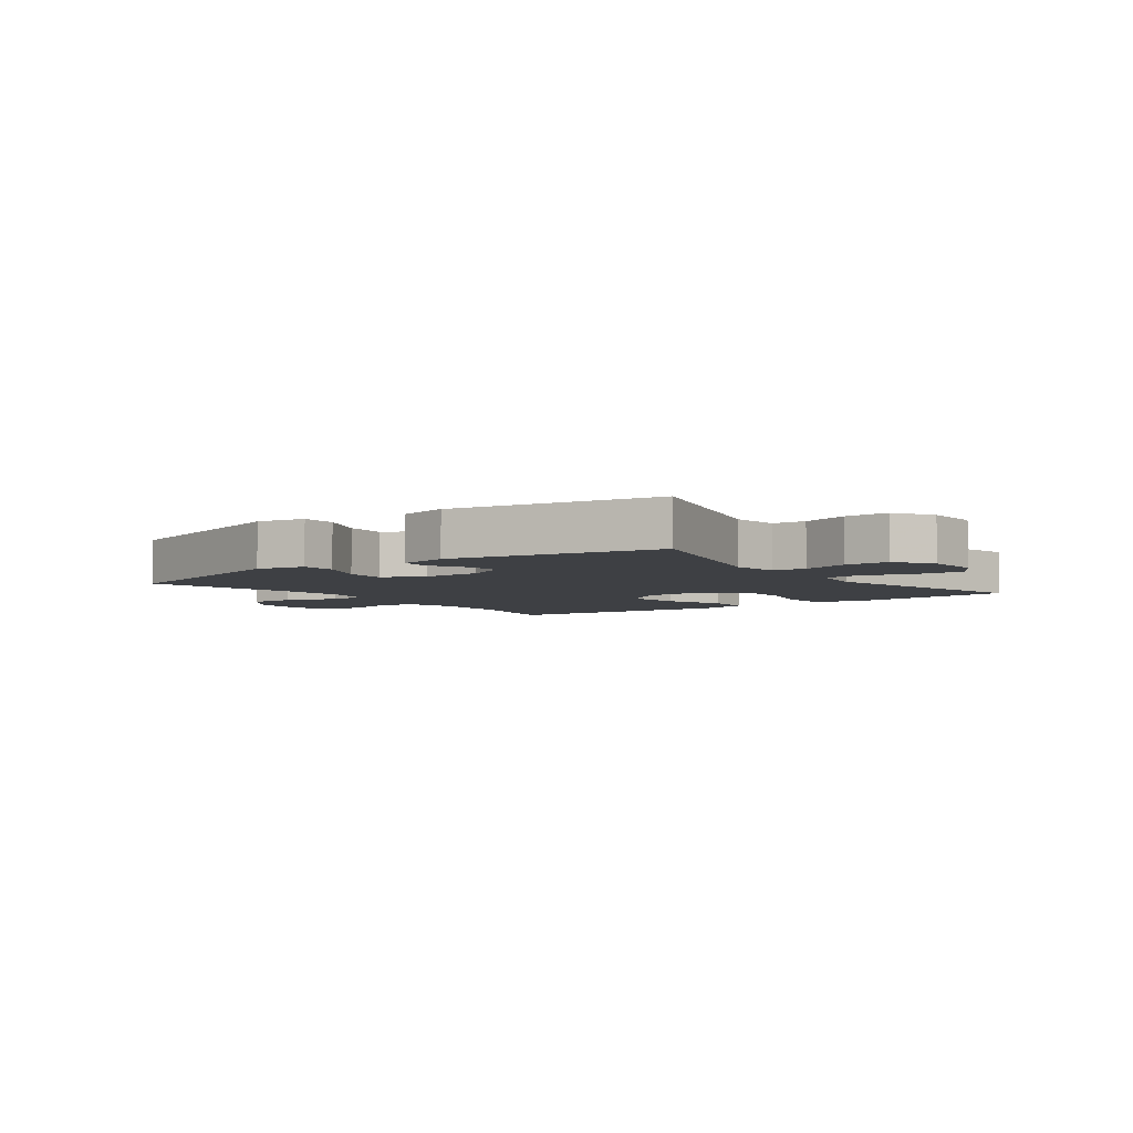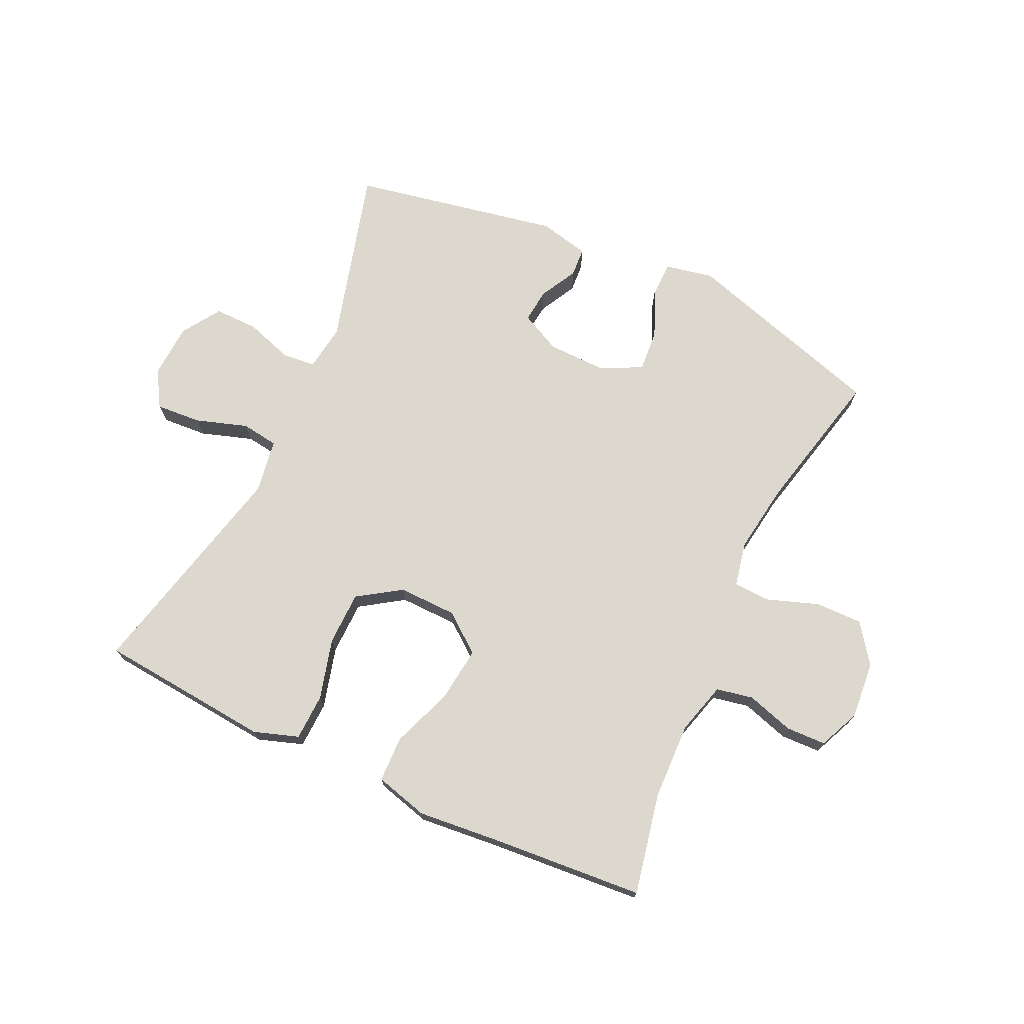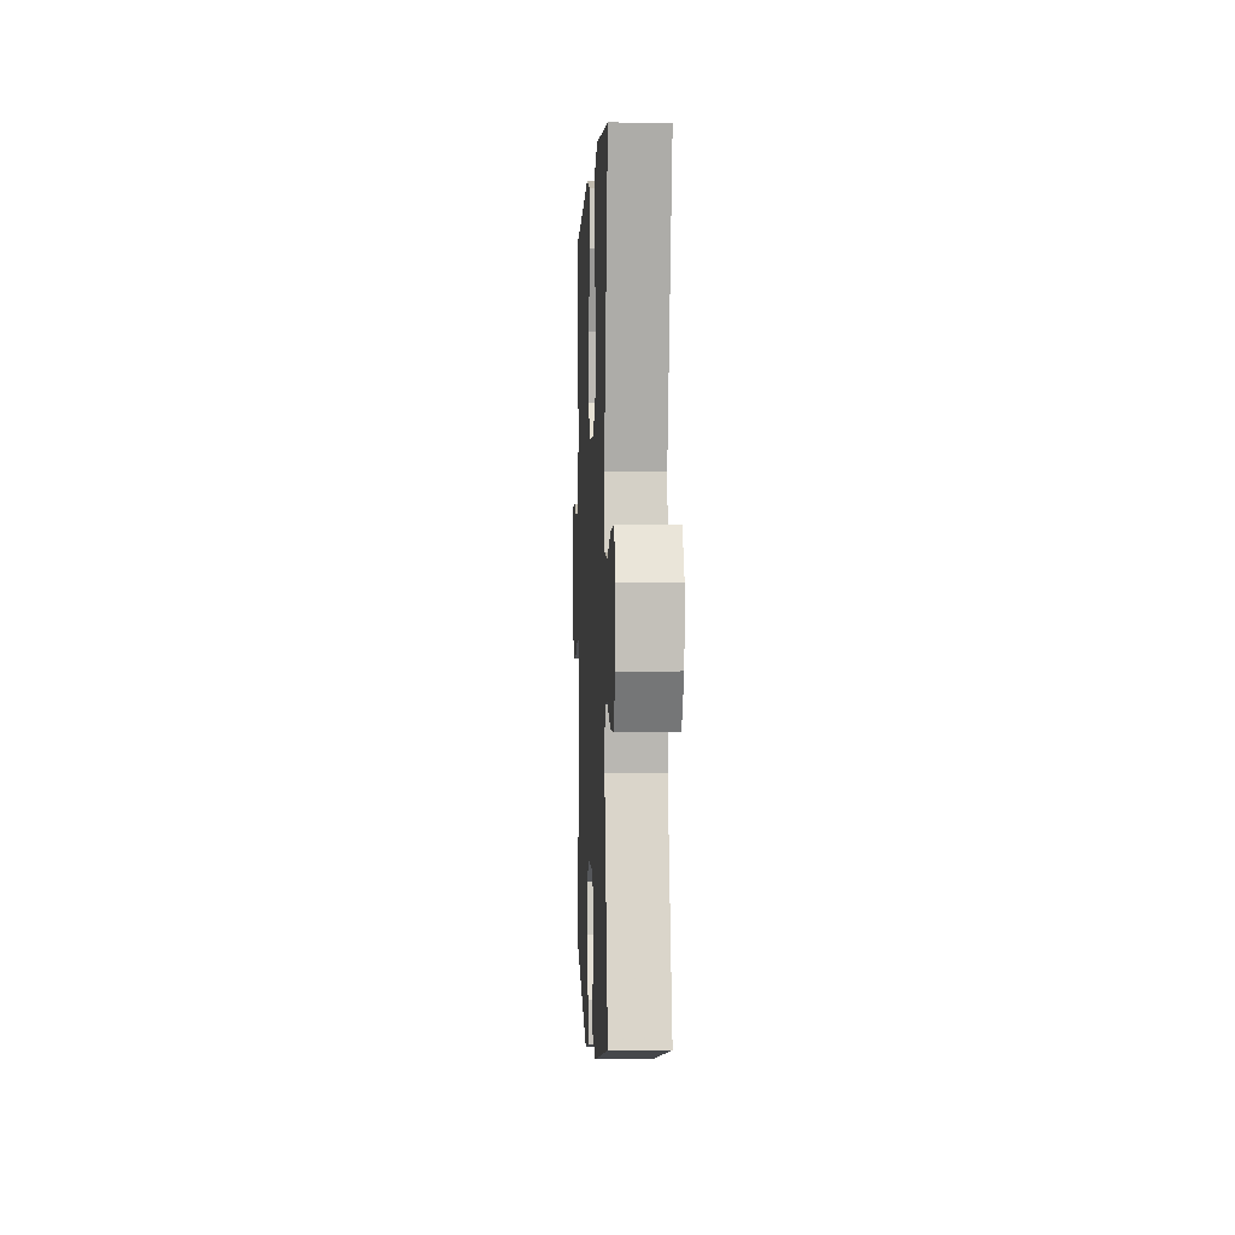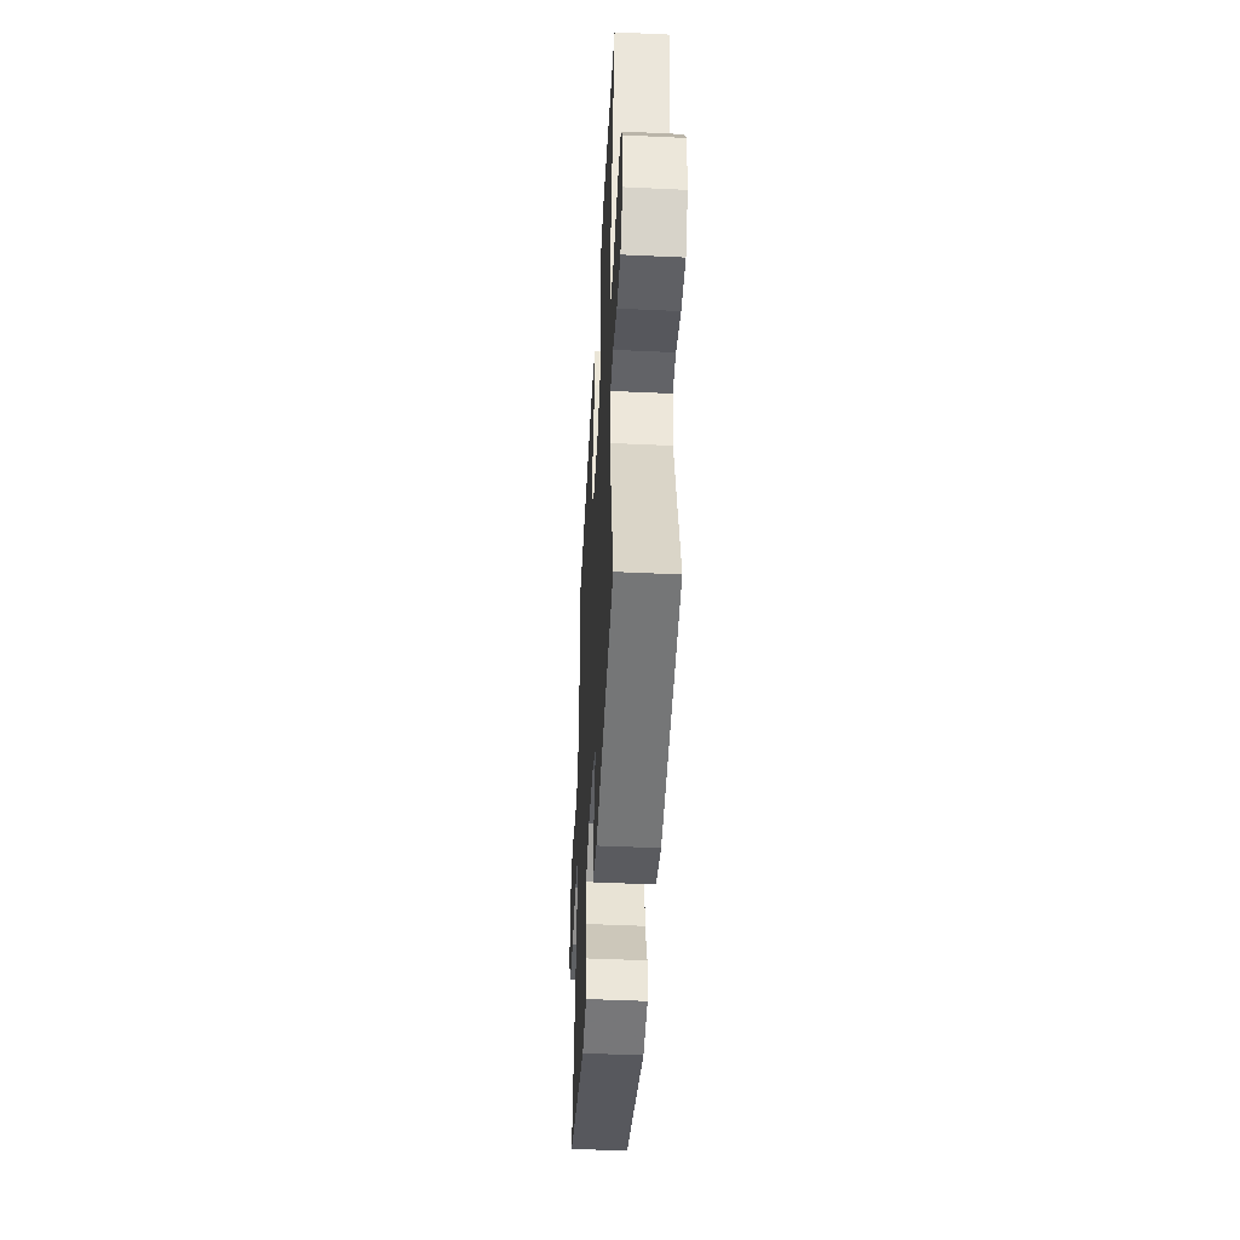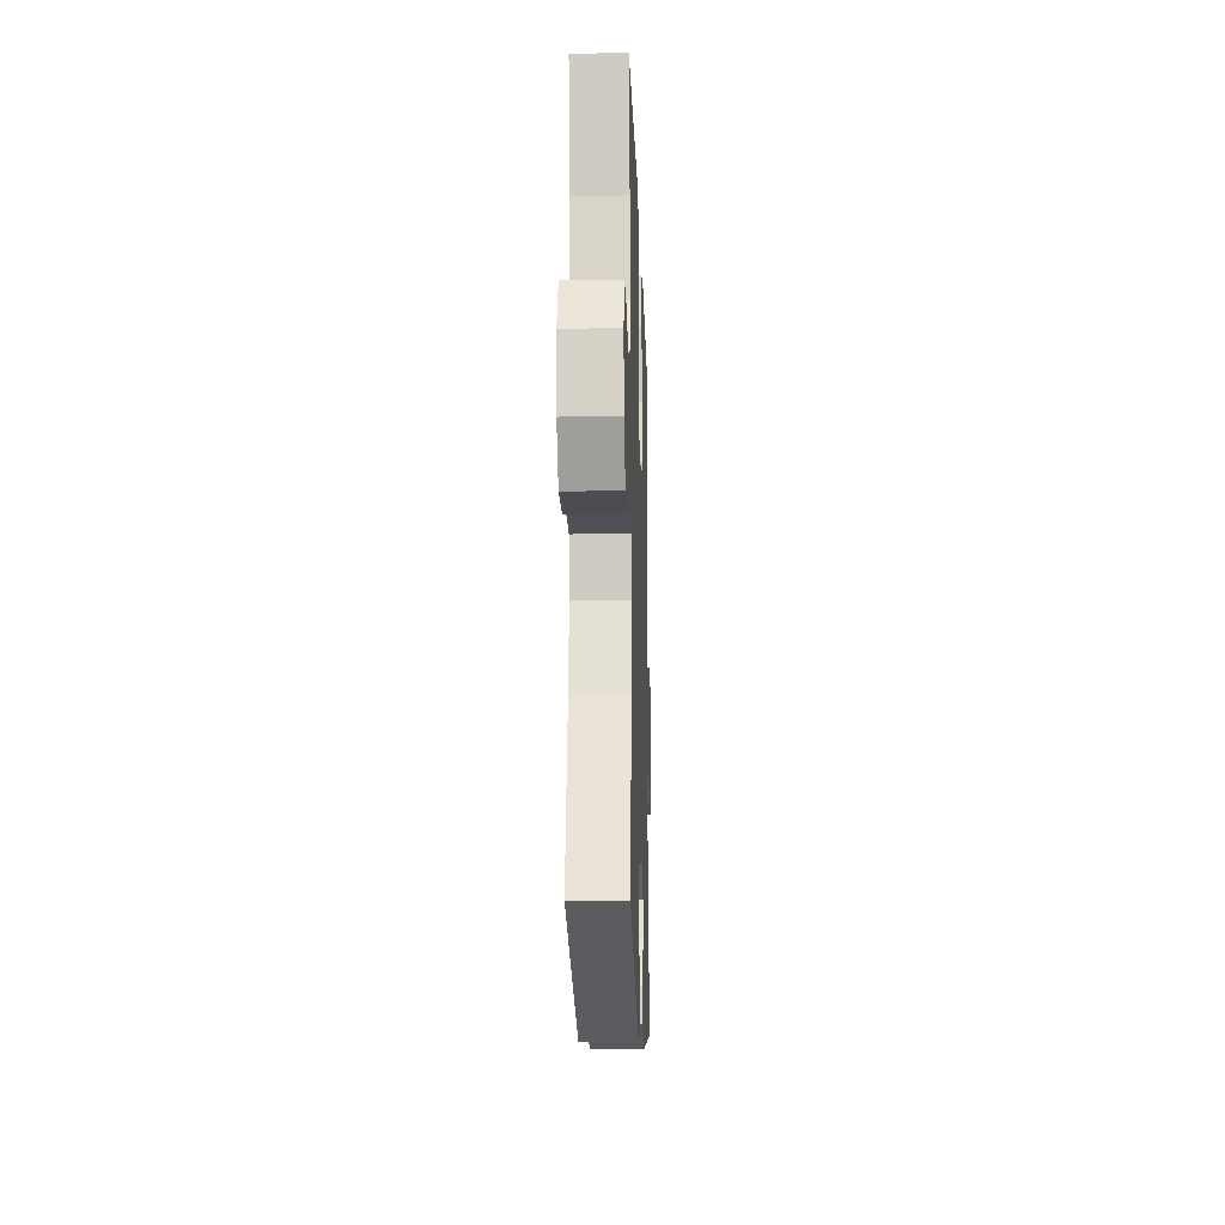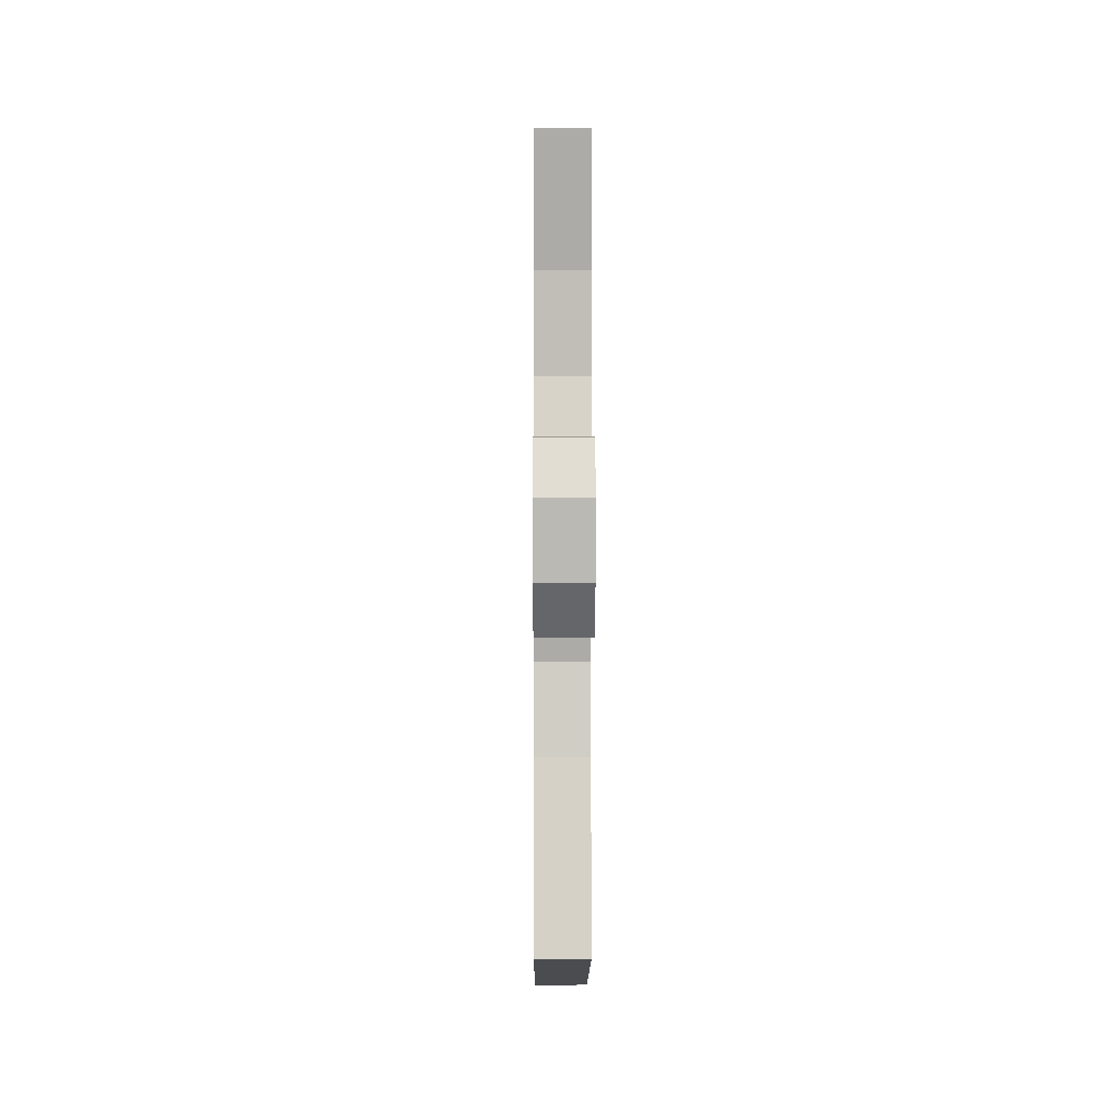
<metadata>
{"format":"obj","ext":"obj","renderer":"f3d","projection":"perspective","resolution":1024,"background":"white","views":[{"elev":-4.9,"azim":-143.5,"up":"+Y"},{"elev":72.4,"azim":24.9,"up":"+Y"},{"elev":0.2,"azim":-92.7,"up":"+Z"},{"elev":-45.8,"azim":-93.1,"up":"+Z"},{"elev":-16.9,"azim":91.9,"up":"+Z"},{"elev":2.2,"azim":89.6,"up":"+Z"}]}
</metadata>
<code>
v -0.5 0.07 -0.5
v -0.419 0.07 -0.206
v -0.43 0.07 -0.129
v -0.485 0.07 -0.124
v -0.563 0.07 -0.15
v -0.636 0.07 -0.151
v -0.678 0.07 -0.087
v -0.683 0.07 0.003
v -0.647 0.07 0.063
v -0.572 0.07 0.058
v -0.486 0.07 0.03
v -0.425 0.07 0.039
v -0.411 0.07 0.128
v -0.5 0.07 0.5
v -0.329 0.07 0.516
v -0.214 0.07 0.527
v -0.14 0.07 0.502
v -0.137 0.07 0.425
v -0.164 0.07 0.324
v -0.162 0.07 0.235
v -0.091 0.07 0.188
v 0.006 0.07 0.19
v 0.07 0.07 0.24
v 0.059 0.07 0.331
v 0.021 0.07 0.432
v 0.023 0.07 0.508
v 0.111 0.07 0.532
v 0.249 0.07 0.519
v 0.5 0.07 0.5
v 0.466 0.07 0.334
v 0.462 0.07 0.205
v 0.486 0.07 0.119
v 0.547 0.07 0.107
v 0.625 0.07 0.131
v 0.691 0.07 0.129
v 0.721 0.07 0.061
v 0.713 0.07 -0.034
v 0.666 0.07 -0.099
v 0.588 0.07 -0.098
v 0.503 0.07 -0.068
v 0.442 0.07 -0.071
v 0.427 0.07 -0.145
v 0.444 0.07 -0.261
v 0.5 0.07 -0.5
v 0.165 0.07 -0.602
v 0.085 0.07 -0.586
v 0.084 0.07 -0.528
v 0.118 0.07 -0.449
v 0.123 0.07 -0.38
v 0.056 0.07 -0.346
v -0.042 0.07 -0.348
v -0.109 0.07 -0.381
v -0.103 0.07 -0.437
v -0.07 0.07 -0.499
v -0.073 0.07 -0.547
v -0.156 0.07 -0.566
v -0.5 0 -0.5
v -0.419 0 -0.206
v -0.43 0 -0.129
v -0.485 0 -0.124
v -0.563 0 -0.15
v -0.636 0 -0.151
v -0.678 0 -0.087
v -0.683 0 0.003
v -0.647 0 0.063
v -0.572 0 0.058
v -0.486 0 0.03
v -0.425 0 0.039
v -0.411 0 0.128
v -0.5 0 0.5
v -0.329 0 0.516
v -0.214 0 0.527
v -0.14 0 0.502
v -0.137 0 0.425
v -0.164 0 0.324
v -0.162 0 0.235
v -0.091 0 0.188
v 0.006 0 0.19
v 0.07 0 0.24
v 0.059 0 0.331
v 0.021 0 0.432
v 0.023 0 0.508
v 0.111 0 0.532
v 0.249 0 0.519
v 0.5 0 0.5
v 0.466 0 0.334
v 0.462 0 0.205
v 0.486 0 0.119
v 0.547 0 0.107
v 0.625 0 0.131
v 0.691 0 0.129
v 0.721 0 0.061
v 0.713 0 -0.034
v 0.666 0 -0.099
v 0.588 0 -0.098
v 0.503 0 -0.068
v 0.442 0 -0.071
v 0.427 0 -0.145
v 0.444 0 -0.261
v 0.5 0 -0.5
v 0.165 0 -0.602
v 0.085 0 -0.586
v 0.084 0 -0.528
v 0.118 0 -0.449
v 0.123 0 -0.38
v 0.056 0 -0.346
v -0.042 0 -0.348
v -0.109 0 -0.381
v -0.103 0 -0.437
v -0.07 0 -0.499
v -0.073 0 -0.547
v -0.156 0 -0.566
f 56 1 2
f 55 56 2
f 54 55 2
f 53 54 2
f 52 53 2 3
f 51 52 3
f 50 51 3
f 46 47 48
f 45 46 48
f 44 45 48
f 43 44 48
f 42 43 48 49
f 41 42 49 50
f 38 39 40
f 37 38 40
f 36 37 40
f 35 36 40
f 34 35 40
f 33 34 40
f 32 33 40 41
f 41 50 3
f 32 41 3
f 31 32 3
f 28 29 30
f 28 30 31
f 27 28 31
f 26 27 31
f 25 26 31
f 24 25 31
f 17 18 19
f 16 17 19
f 15 16 19
f 15 19 20
f 14 15 20
f 13 14 20
f 12 13 20 21
f 9 10 11
f 8 9 11
f 7 8 11
f 6 7 11
f 5 6 11
f 4 5 11
f 4 11 12
f 12 21 22
f 4 12 22
f 3 4 22
f 23 24 31
f 22 23 31
f 3 22 31
f 58 57 112
f 58 112 111
f 58 111 110
f 58 110 109
f 59 58 109 108
f 59 108 107
f 59 107 106
f 104 103 102
f 104 102 101
f 104 101 100
f 104 100 99
f 105 104 99 98
f 106 105 98 97
f 96 95 94
f 96 94 93
f 96 93 92
f 96 92 91
f 96 91 90
f 96 90 89
f 97 96 89 88
f 59 106 97
f 59 97 88
f 59 88 87
f 86 85 84
f 87 86 84
f 87 84 83
f 87 83 82
f 87 82 81
f 87 81 80
f 75 74 73
f 75 73 72
f 75 72 71
f 76 75 71
f 76 71 70
f 76 70 69
f 77 76 69 68
f 67 66 65
f 67 65 64
f 67 64 63
f 67 63 62
f 67 62 61
f 67 61 60
f 68 67 60
f 78 77 68
f 78 68 60
f 78 60 59
f 87 80 79
f 87 79 78
f 87 78 59
f 1 57 58 2
f 2 58 59 3
f 3 59 60 4
f 4 60 61 5
f 5 61 62 6
f 6 62 63 7
f 7 63 64 8
f 8 64 65 9
f 9 65 66 10
f 10 66 67 11
f 11 67 68 12
f 12 68 69 13
f 13 69 70 14
f 14 70 71 15
f 15 71 72 16
f 16 72 73 17
f 17 73 74 18
f 18 74 75 19
f 19 75 76 20
f 20 76 77 21
f 21 77 78 22
f 22 78 79 23
f 23 79 80 24
f 24 80 81 25
f 25 81 82 26
f 26 82 83 27
f 27 83 84 28
f 28 84 85 29
f 29 85 86 30
f 30 86 87 31
f 31 87 88 32
f 32 88 89 33
f 33 89 90 34
f 34 90 91 35
f 35 91 92 36
f 36 92 93 37
f 37 93 94 38
f 38 94 95 39
f 39 95 96 40
f 40 96 97 41
f 41 97 98 42
f 42 98 99 43
f 43 99 100 44
f 44 100 101 45
f 45 101 102 46
f 46 102 103 47
f 47 103 104 48
f 48 104 105 49
f 49 105 106 50
f 50 106 107 51
f 51 107 108 52
f 52 108 109 53
f 53 109 110 54
f 54 110 111 55
f 55 111 112 56
f 56 112 57 1

</code>
